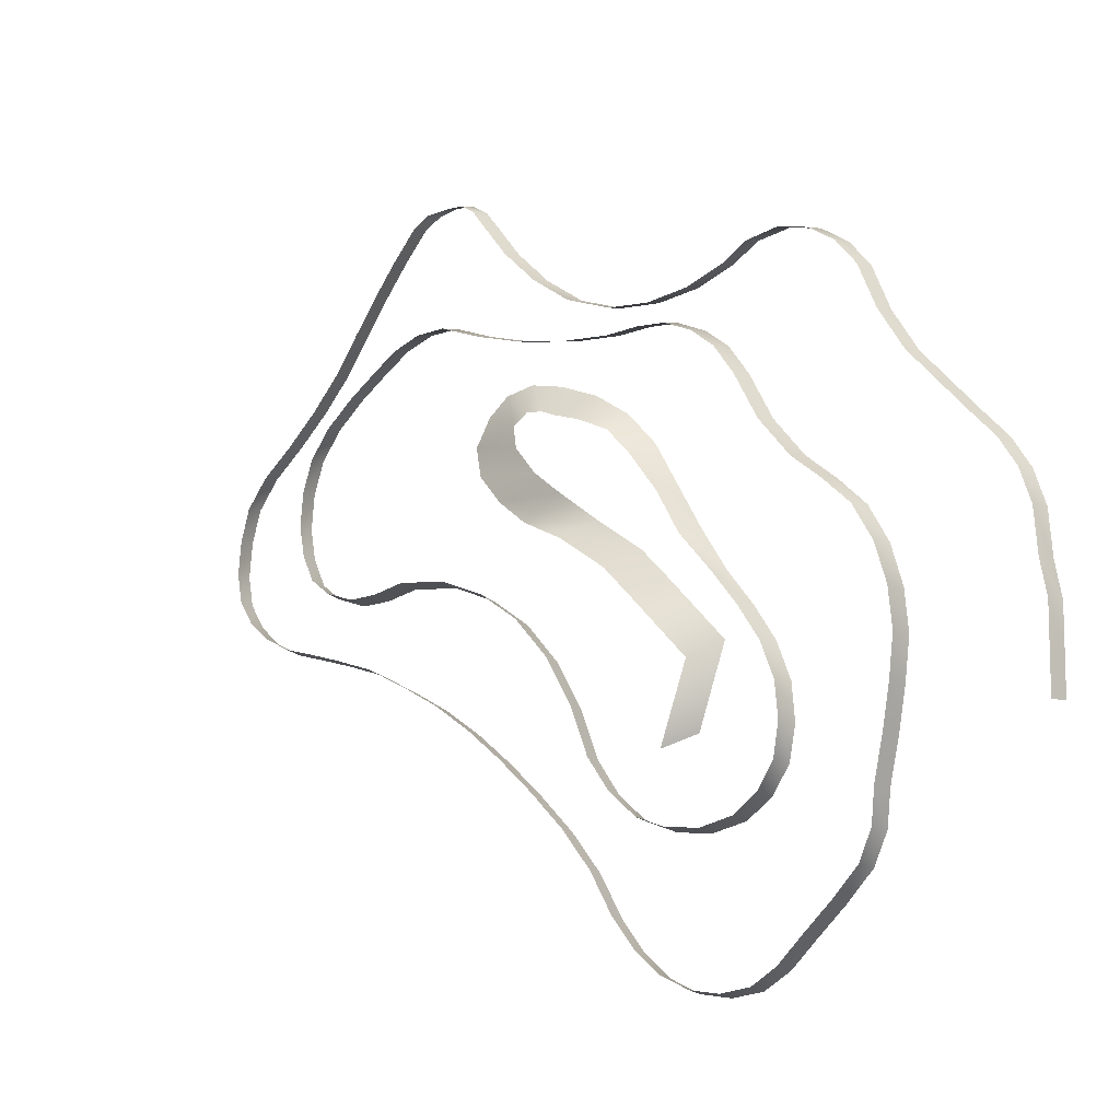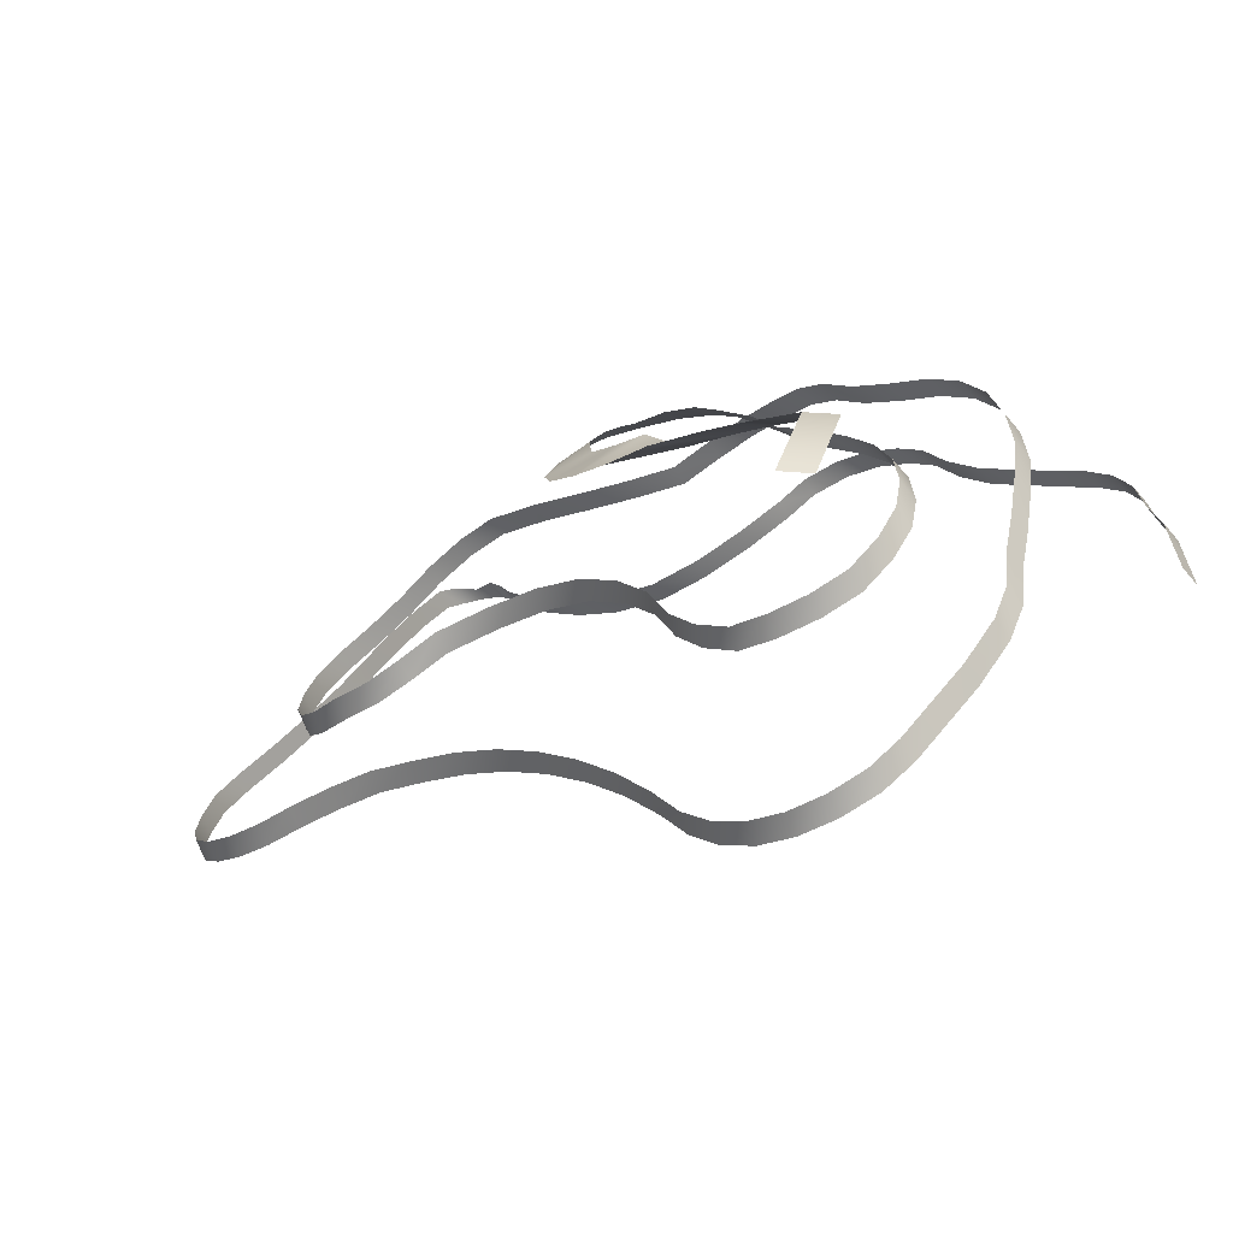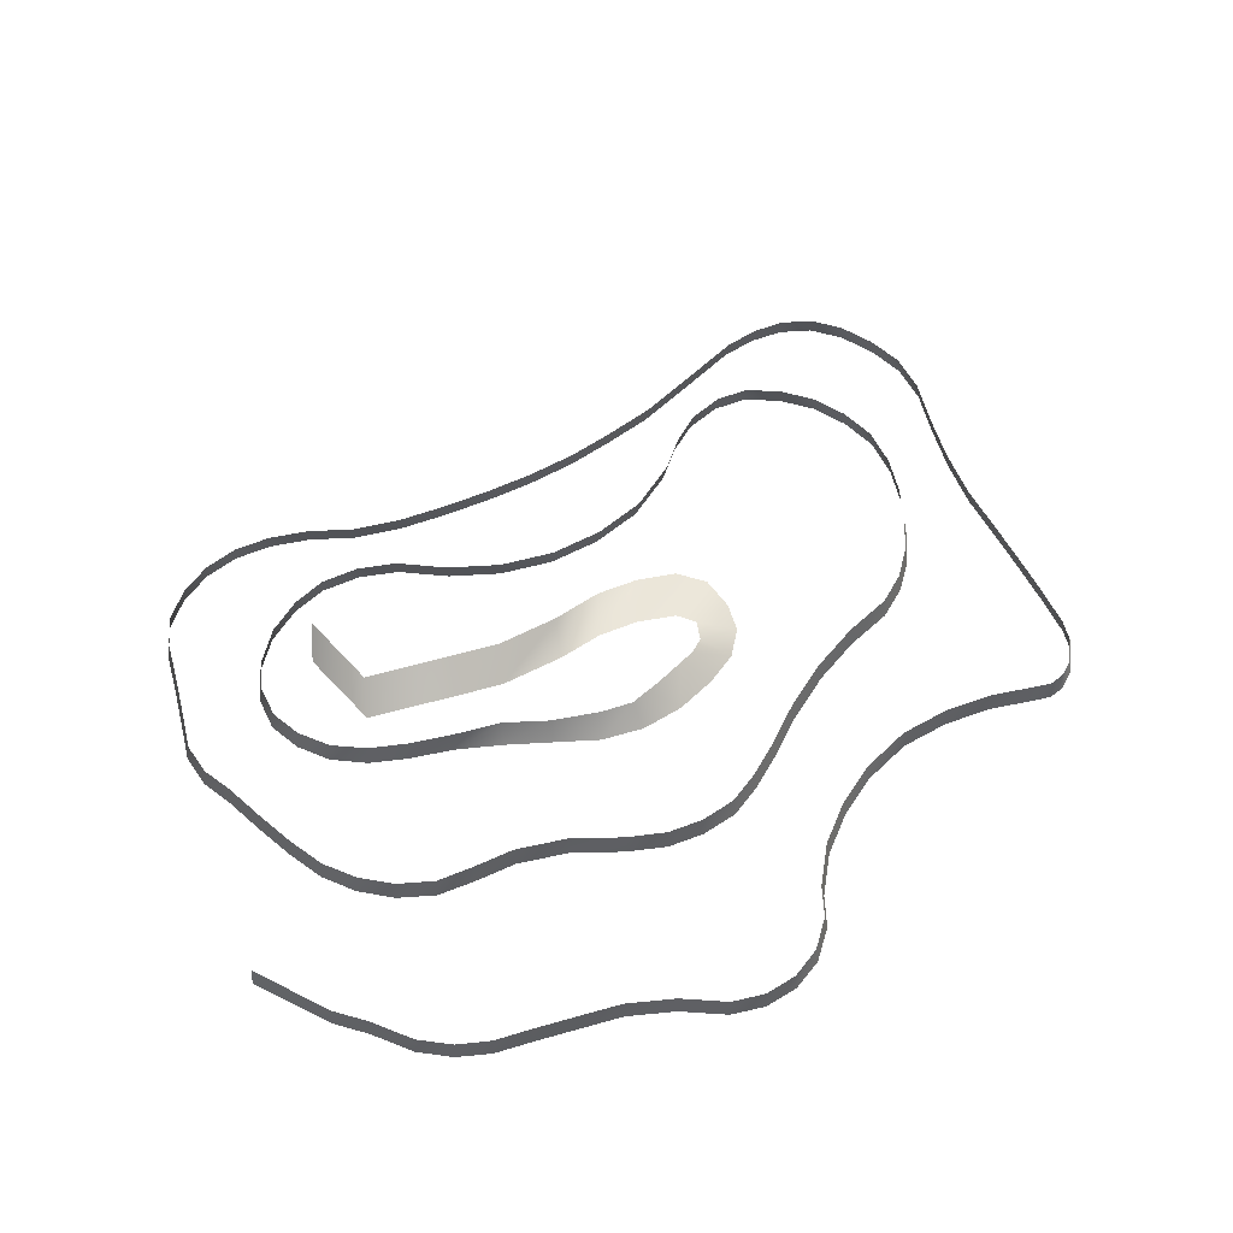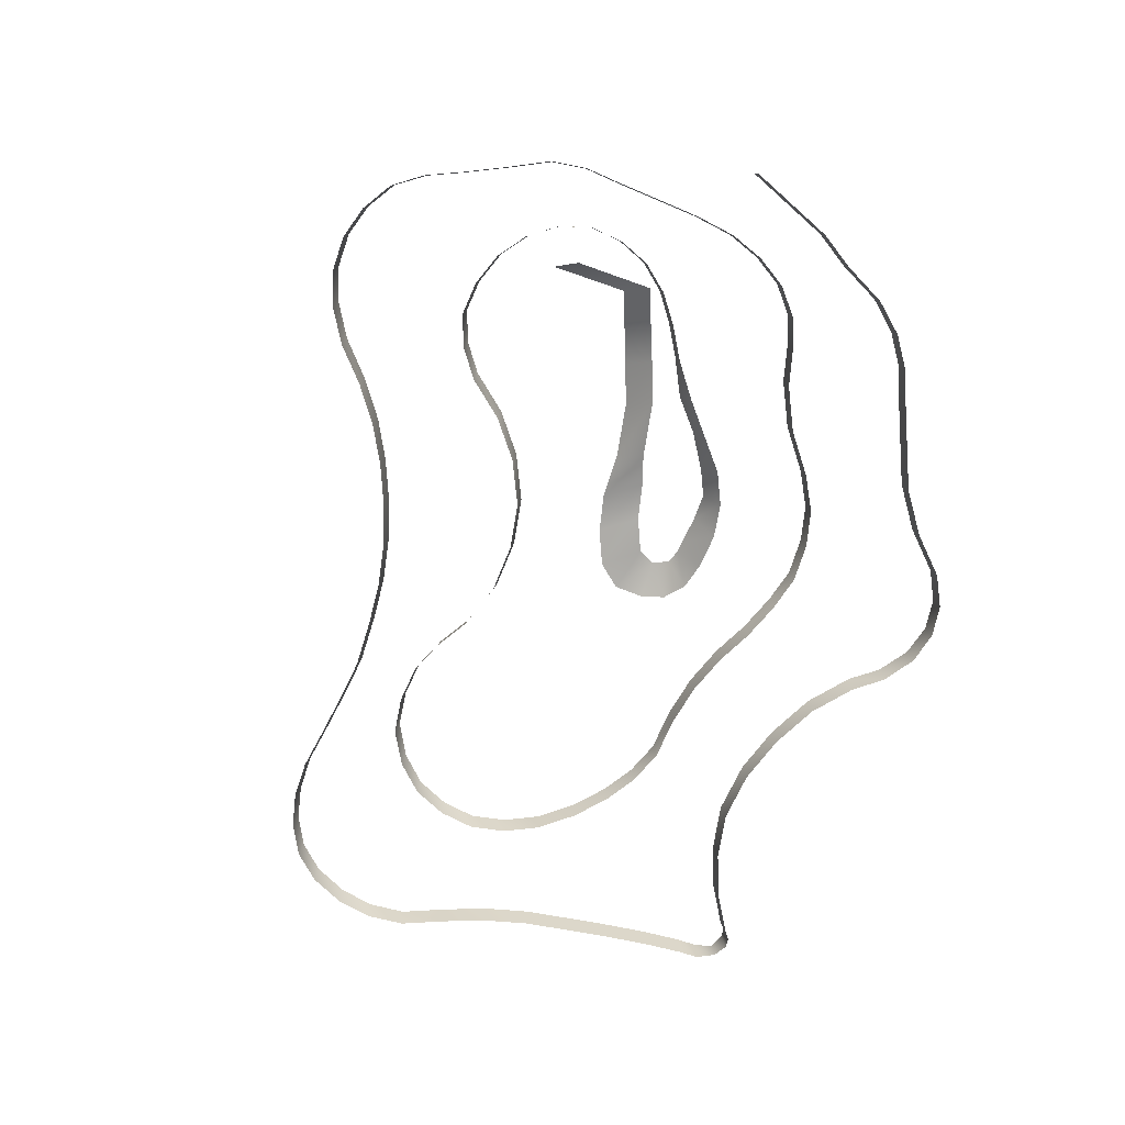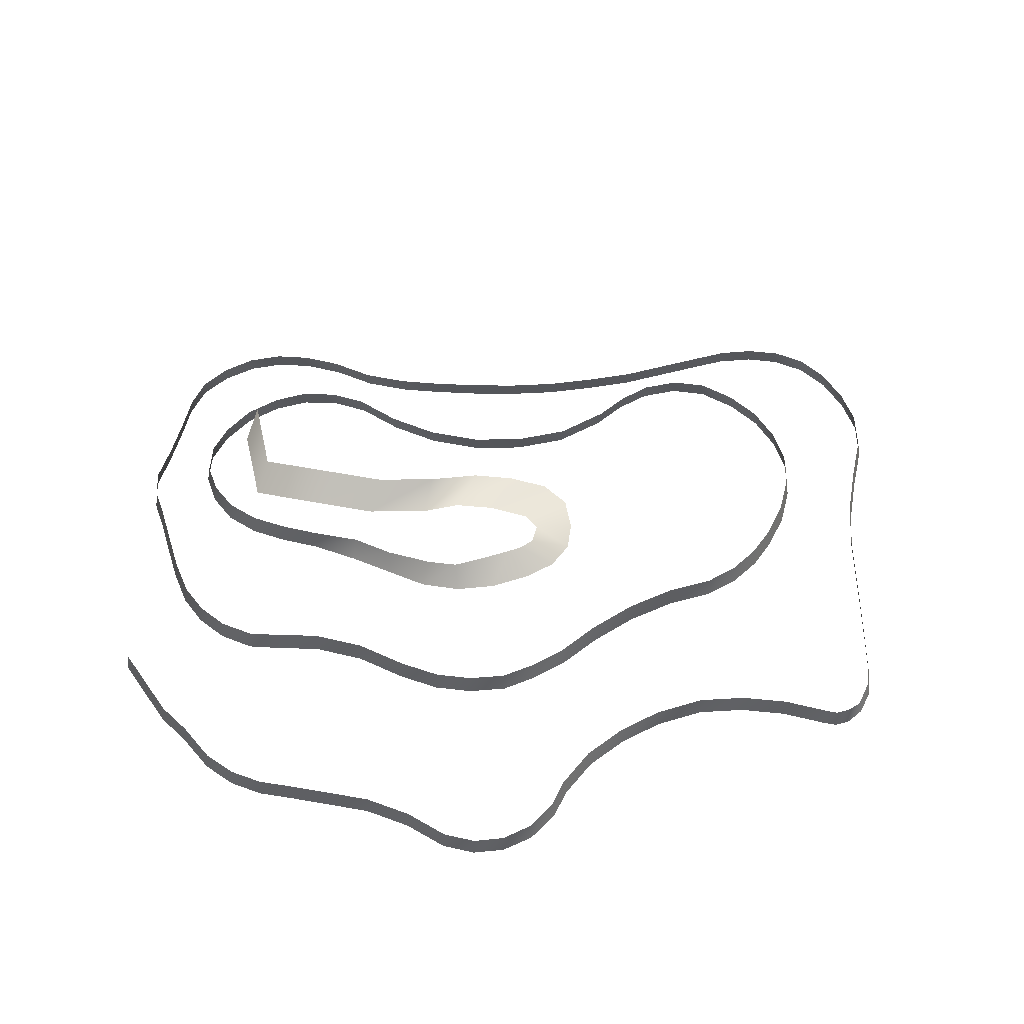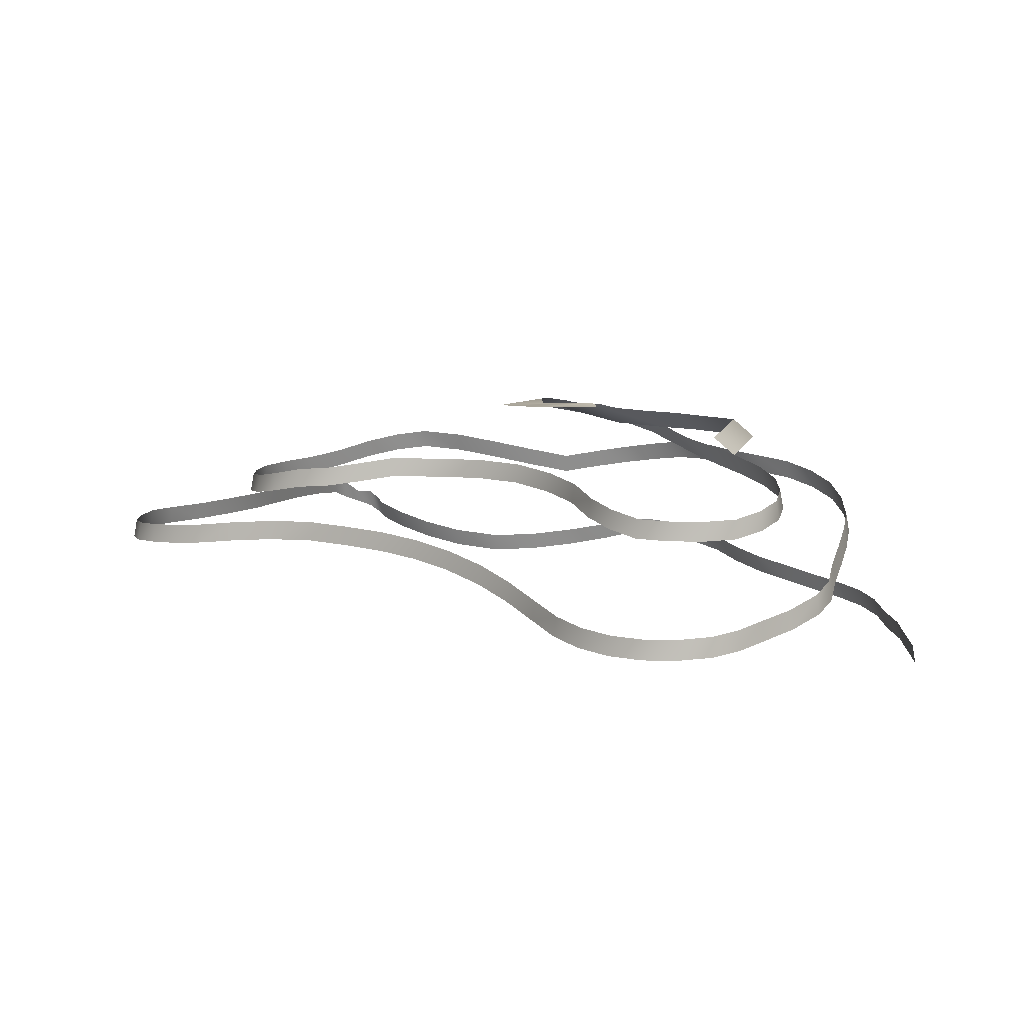
<metadata>
{"format":"obj","ext":"obj","renderer":"f3d","projection":"perspective","resolution":1024,"background":"white","views":[{"elev":-10.0,"azim":-141.7,"up":"+Z"},{"elev":-64.3,"azim":-150.7,"up":"+Z"},{"elev":56.9,"azim":-62.2,"up":"+Y"},{"elev":-70.8,"azim":-131.9,"up":"+Y"},{"elev":53.4,"azim":-34.5,"up":"+Y"},{"elev":14.4,"azim":179.1,"up":"+Y"}]}
</metadata>
<code>
v 94.7 132.4 35.18
v 102 131.4 40.39
v 108 130.4 46.71
v 109.9 129.4 53.25
v 107.2 128.3 59.55
v 103.3 127.3 63.72
v 97.41 126.4 65.37
v 90.59 125.4 64.22
v 82.29 124.4 61.27
v 74.85 123.4 56.48
v 68.9 122.3 49.78
v 64.22 121.3 40.95
v 59.39 120.3 31.86
v 53.91 119.4 22.82
v 48.3 118.4 15.39
v 43.91 117.3 8.145
v 41.3 116.3 0.1952
v 41.2 115.3 -7.88
v 43.31 114.3 -15.44
v 48.1 113.4 -21.66
v 54.84 112.3 -25.95
v 62.91 112.3 -27.95
v 71.38 112.3 -27.43
v 78.91 112.3 -24.93
v 85.17 113.3 -19.27
v 89.79 114.4 -11.97
v 93.34 115.4 -1.331
v 99.05 115.8 8.591
v 106.9 116.1 17.16
v 116.3 115.9 23.24
v 127.3 115.4 27.18
v 139 115.4 28.09
v 147.7 114.4 26.48
v 156 113.3 26.3
v 164.2 112.4 28.73
v 171.3 110.4 32.94
v 176.2 108.3 39.68
v 178.8 106.9 47.25
v 178.8 106.1 55.48
v 176.6 105.7 63.37
v 171.7 105.3 70.3
v 165 105.2 76.13
v 156.9 106.1 80.93
v 148.7 107.9 84.57
v 140.3 109.4 86.6
v 131.9 110.4 86.6
v 121.9 110.1 83.2
v 111.7 108.5 80.7
v 101.1 106.5 79.54
v 91.23 104.5 79.56
v 82.01 105.9 79.66
v 73.73 107.3 78.78
v 65.79 108.9 75.46
v 58.9 110.5 70.66
v 53.26 111.6 63.71
v 47.35 112 53.63
v 39.93 112.2 45.21
v 32.72 111.8 39.6
v 26.96 110.5 34.04
v 23.02 109.1 26.34
v 21.38 107 17.77
v 21.54 105.1 8.854
v 23.66 103.4 -0.543
v 26.59 101.4 -10.12
v 29.61 99.89 -19.68
v 31.87 97.58 -27.83
v 35.89 96.31 -34.98
v 43.32 94.6 -41.7
v 50.74 94.09 -48.43
v 57.08 93.76 -54.46
v 63.82 93.52 -58.57
v 71.8 93.28 -59.9
v 79.8 93.13 -59.01
v 87.24 93.13 -55.82
v 93.74 93.31 -50.43
v 99.28 93.85 -43.21
v 104.1 94.84 -33.8
v 110 96.85 -24.95
v 116.8 98.87 -17.12
v 124.4 100.4 -9.642
v 132.5 101.3 -3.002
v 141.3 101.9 2.907
v 150.7 102.1 7.768
v 160.7 102.2 12.34
v 170.9 101.7 15.25
v 180.7 100.8 17.66
v 189 99.74 19.59
v 196.6 98.78 22.91
v 203 97.91 27.54
v 207.7 96.85 33.54
v 210.1 95.77 40.83
v 210.1 94.87 49.22
v 208.2 94.39 57.22
v 203.7 93.4 64.55
v 196.2 92.8 71.48
v 188.8 92.38 79
v 182.1 91.77 87.31
v 176.6 91.35 95.72
v 171.2 90.81 104.1
v 165.8 89.85 112.5
v 160.9 88.35 120.2
v 158.4 86.33 123.4
v 154.3 84.35 125.4
v 150.3 82.85 125.4
v 147.8 81.37 123.8
v 145.9 80.29 120.9
v 139.6 79.3 112.5
v 131.7 78.28 105
v 122.6 77.35 98.86
v 111.5 76.65 95.25
v 100.4 77.22 94.42
v 89.27 78.22 95.61
v 79.01 78.93 99.07
v 72.29 79.29 103
v 64.17 78.93 104.6
v 56.66 78.22 103.1
v 50.26 77.37 99.13
v 45.14 76.85 92.99
v 40.84 76.41 82.74
v 34.79 75.76 73.17
v 27.97 75.2 65.84
v 21.14 74.56 58.5
v 14.98 74.04 52.12
v 10.47 73.8 45.22
v 7.656 73.52 36.97
v 6.805 73.28 26.46
v 5.168 73.04 17.77
v 5.18 73.04 7.772
v 5.191 73.04 -2.22
v 85.75 132.2 40.35
v 92.92 131.2 45.44
v 98.82 130 51.58
v 99.08 130.5 56.19
v 95.98 130 58.69
v 92.59 129.5 58.52
v 89.6 129.1 57.45
v 83.06 129 55.52
v 76.88 128 52.82
v 72.26 127 47.72
v 66.08 126 39.17
v 61.51 125 30.33
v 54.63 124 22.29
v 49.08 123 14.95
v 44.76 122 7.891
v 42.19 121 0.2093
v 42.05 120 -7.594
v 43.99 119 -14.87
v 48.56 118 -20.89
v 55.03 117 -25.08
v 62.82 117 -27.06
v 71.06 117 -26.6
v 78.3 117 -24.28
v 84.41 118 -18.81
v 88.94 119 -11.7
v 92.57 120 -0.897
v 98.39 120.5 9.182
v 106.4 120.8 17.9
v 116 120.5 24.08
v 127.2 120 28.07
v 139.1 120 28.97
v 147.7 119 27.37
v 155.8 117.9 27.14
v 163.7 117 29.48
v 170.5 115 33.44
v 175.3 113 39.93
v 177.9 111.6 47.21
v 177.9 110.8 55.2
v 175.8 110.3 62.84
v 171.1 109.9 69.63
v 164.5 109.8 75.37
v 156.5 110.7 80.12
v 148.5 112.6 83.7
v 140.3 114.1 85.72
v 132.2 115.1 85.76
v 122.2 114.7 82.34
v 111.8 113.2 79.82
v 101.1 111.1 78.65
v 91.23 109.1 78.67
v 82.14 110.5 78.78
v 74.09 111.9 77.97
v 66.31 113.5 74.74
v 59.59 115.1 70.1
v 54.02 116.2 63.26
v 48.03 116.7 53.05
v 40.48 116.9 44.51
v 33.36 116.4 38.99
v 27.76 115.1 33.65
v 23.89 113.7 26.18
v 22.27 111.7 17.79
v 22.41 109.8 9.048
v 24.51 108.1 -0.2876
v 27.44 106 -9.862
v 30.46 104.5 -19.42
v 32.63 102.2 -27.36
v 36.49 101 -34.32
v 43.92 99.25 -41.04
v 51.34 98.73 -47.77
v 57.51 98.4 -53.68
v 63.95 98.16 -57.69
v 71.67 97.92 -59.01
v 79.42 97.77 -58.21
v 86.66 97.77 -55.14
v 93.03 97.95 -49.89
v 98.48 98.49 -42.8
v 103.3 99.49 -33.31
v 109.3 101.5 -24.37
v 116.1 103.5 -16.5
v 123.8 105 -8.958
v 132 106 -2.266
v 140.9 106.5 3.695
v 150.4 106.8 8.59
v 160.5 106.9 13.21
v 170.7 106.4 16.12
v 180.4 105.4 18.52
v 188.6 104.4 20.4
v 196 103.4 23.61
v 202.2 102.6 28.05
v 206.9 101.5 33.78
v 209.2 100.4 40.82
v 209.3 99.52 48.99
v 207.4 99.04 56.74
v 203.1 98.04 63.9
v 195.6 97.44 70.85
v 188.1 97.02 78.44
v 181.3 96.42 86.82
v 175.9 96 95.24
v 170.4 95.46 103.6
v 165 94.5 112
v 160.2 92.99 119.6
v 157.9 90.98 122.7
v 154 87.49 124.6
v 150.4 87.49 124.5
v 148.2 86.02 123
v 146.7 84.94 120.4
v 140.2 83.95 111.9
v 132.3 82.92 104.3
v 123 81.99 98.06
v 111.6 81.3 94.36
v 100.4 81.87 93.54
v 88.99 82.87 94.76
v 78.6 83.58 98.29
v 72.16 83.94 102.1
v 64.41 83.58 103.7
v 57.17 82.87 102.4
v 50.96 82.01 98.58
v 45.96 81.49 92.65
v 41.6 81.05 82.28
v 35.45 80.41 72.56
v 28.62 79.85 65.23
v 21.79 79.21 57.9
v 15.74 78.69 51.66
v 11.32 78.45 44.95
v 8.543 78.17 36.9
v 7.682 77.92 26.31
v 6.058 77.68 17.77
v 6.069 77.68 7.773
v 6.081 77.68 -2.219
v 73.47 133.7 23.49
v 84.59 133.4 30.65
v 68.07 128.5 27.29
v 79.36 128.2 34.63
v 52.58 135.4 3.706
v 65.78 134.5 16.36
v 47.05 130.3 7.195
v 60.43 129.3 20.22
v 59.42 134.5 -13.25
v 53.9 129.3 -10.17
o left
g left
f 2 130 131
f 2 1 130
f 3 131 132
f 3 2 131
f 4 132 133
f 4 3 132
f 5 4 133
f 6 133 134
f 6 5 133
f 7 134 135
f 7 6 134
f 8 135 136
f 8 7 135
f 9 136 137
f 9 8 136
f 10 137 138
f 10 9 137
f 11 138 139
f 11 10 138
f 12 139 140
f 12 11 139
f 13 140 141
f 13 12 140
f 14 141 142
f 14 13 141
f 15 142 143
f 15 14 142
f 16 143 144
f 16 15 143
f 17 144 145
f 17 16 144
f 18 145 146
f 18 17 145
f 19 146 147
f 19 18 146
f 20 147 148
f 20 19 147
f 21 148 149
f 21 20 148
f 22 149 150
f 22 21 149
f 23 150 151
f 23 22 150
f 24 151 152
f 24 23 151
f 25 152 153
f 25 24 152
f 26 153 154
f 26 25 153
f 27 154 155
f 27 26 154
f 28 155 156
f 28 27 155
f 29 156 157
f 29 28 156
f 30 157 158
f 30 29 157
f 31 158 159
f 31 30 158
f 32 159 160
f 32 31 159
f 33 160 161
f 33 32 160
f 34 161 162
f 34 33 161
f 35 162 163
f 35 34 162
f 36 163 164
f 36 35 163
f 37 164 165
f 37 36 164
f 38 165 166
f 38 37 165
f 39 166 167
f 39 38 166
f 40 167 168
f 40 39 167
f 41 168 169
f 41 40 168
f 42 169 170
f 42 41 169
f 43 170 171
f 43 42 170
f 44 171 172
f 44 43 171
f 45 172 173
f 45 44 172
f 46 173 174
f 46 45 173
f 47 174 175
f 47 46 174
f 48 175 176
f 48 47 175
f 49 176 177
f 49 48 176
f 50 177 178
f 50 49 177
f 51 178 179
f 51 50 178
f 52 179 180
f 52 51 179
f 53 180 181
f 53 52 180
f 54 181 182
f 54 53 181
f 55 182 183
f 55 54 182
f 56 183 184
f 56 55 183
f 57 184 185
f 57 56 184
f 58 185 186
f 58 57 185
f 59 186 187
f 59 58 186
f 60 187 188
f 60 59 187
f 61 188 189
f 61 60 188
f 62 189 190
f 62 61 189
f 63 190 191
f 63 62 190
f 64 191 192
f 64 63 191
f 65 192 193
f 65 64 192
f 66 193 194
f 66 65 193
f 67 194 195
f 67 66 194
f 68 195 196
f 68 67 195
f 69 196 197
f 69 68 196
f 70 197 198
f 70 69 197
f 71 198 199
f 71 70 198
f 72 199 200
f 72 71 199
f 73 200 201
f 73 72 200
f 74 201 202
f 74 73 201
f 75 202 203
f 75 74 202
f 76 203 204
f 76 75 203
f 77 204 205
f 77 76 204
f 78 205 206
f 78 77 205
f 79 206 207
f 79 78 206
f 80 207 208
f 80 79 207
f 81 208 209
f 81 80 208
f 82 209 210
f 82 81 209
f 83 210 211
f 83 82 210
f 84 211 212
f 84 83 211
f 85 212 213
f 85 84 212
f 86 213 214
f 86 85 213
f 87 214 215
f 87 86 214
f 88 215 216
f 88 87 215
f 89 216 217
f 89 88 216
f 90 217 218
f 90 89 217
f 91 218 219
f 91 90 218
f 92 219 220
f 92 91 219
f 93 220 221
f 93 92 220
f 94 221 222
f 94 93 221
f 95 222 223
f 95 94 222
f 96 223 224
f 96 95 223
f 97 224 225
f 97 96 224
f 98 225 226
f 98 97 225
f 99 226 227
f 99 98 226
f 100 227 228
f 100 99 227
f 101 228 229
f 101 100 228
f 102 229 230
f 102 101 229
f 103 230 231
f 103 102 230
f 104 231 232
f 104 103 231
f 105 232 233
f 105 104 232
f 106 233 234
f 106 105 233
f 107 234 235
f 107 106 234
f 108 235 236
f 108 107 235
f 109 236 237
f 109 108 236
f 110 237 238
f 110 109 237
f 111 238 239
f 111 110 238
f 112 239 240
f 112 111 239
f 113 240 241
f 113 112 240
f 114 241 242
f 114 113 241
f 115 242 243
f 115 114 242
f 116 243 244
f 116 115 243
f 117 244 245
f 117 116 244
f 118 245 246
f 118 117 245
f 119 246 247
f 119 118 246
f 120 247 248
f 120 119 247
f 121 248 249
f 121 120 248
f 122 249 250
f 122 121 249
f 123 250 251
f 123 122 250
f 124 251 252
f 124 123 251
f 125 252 253
f 125 124 252
f 126 253 254
f 126 125 253
f 127 254 255
f 127 126 254
f 128 255 256
f 128 127 255
f 129 256 257
f 129 128 256
f 259 260 261
f 259 258 260
f 1 261 130
f 1 259 261
f 263 264 265
f 263 262 264
f 258 265 260
f 258 263 265
f 267 264 266
f 264 262 266

</code>
